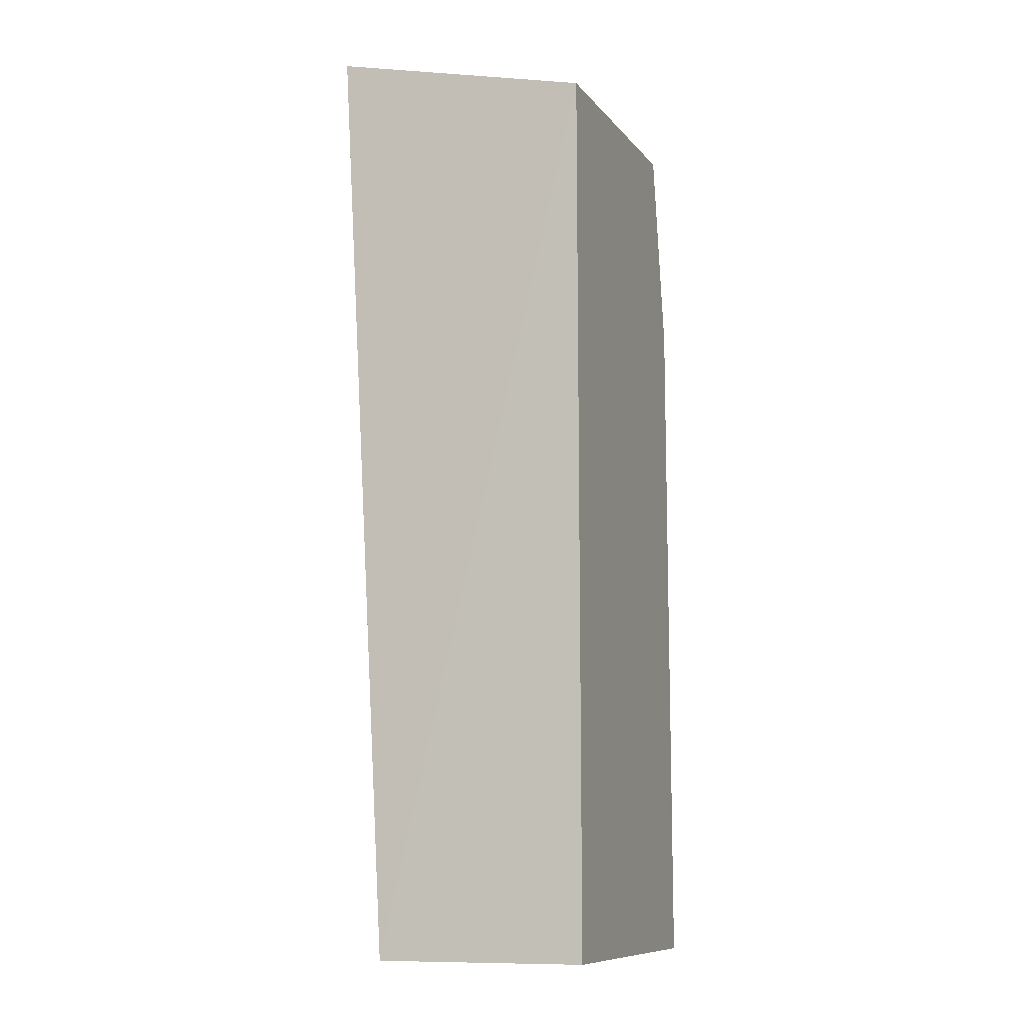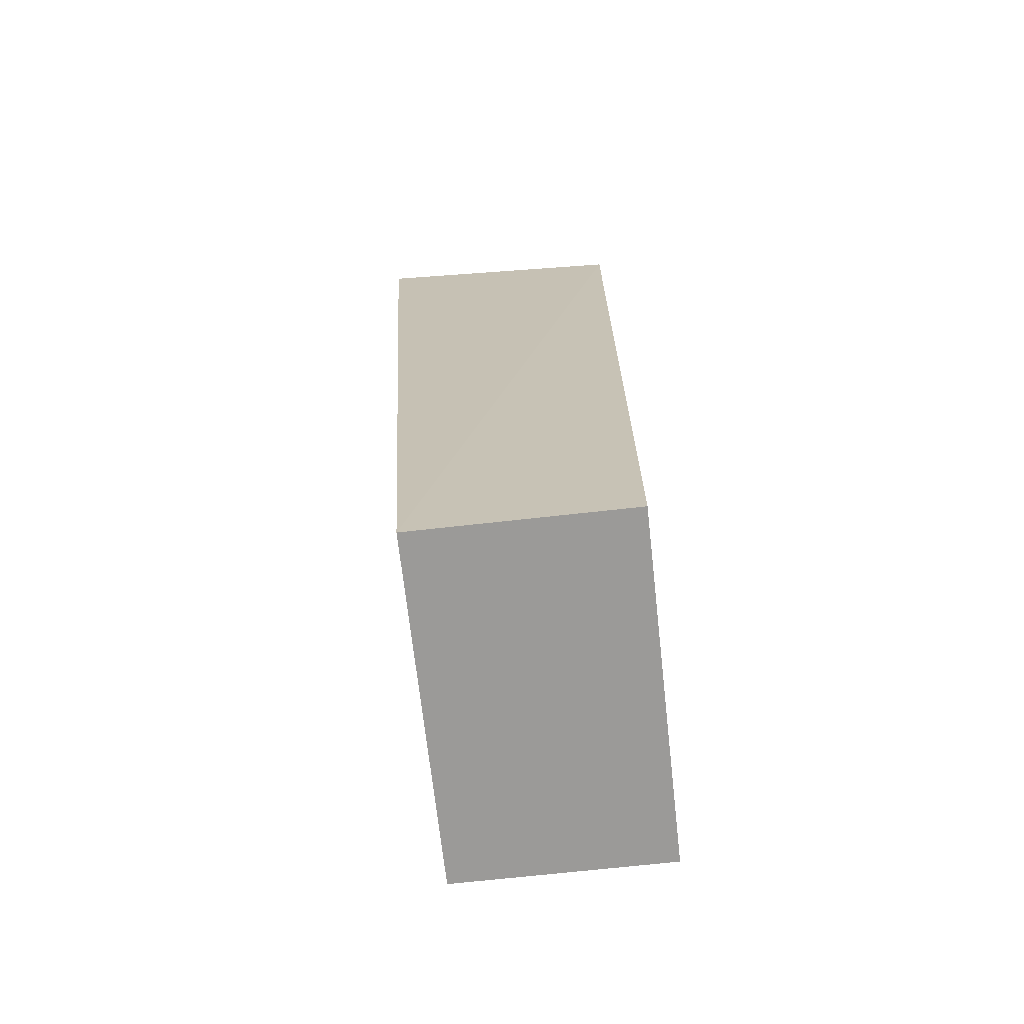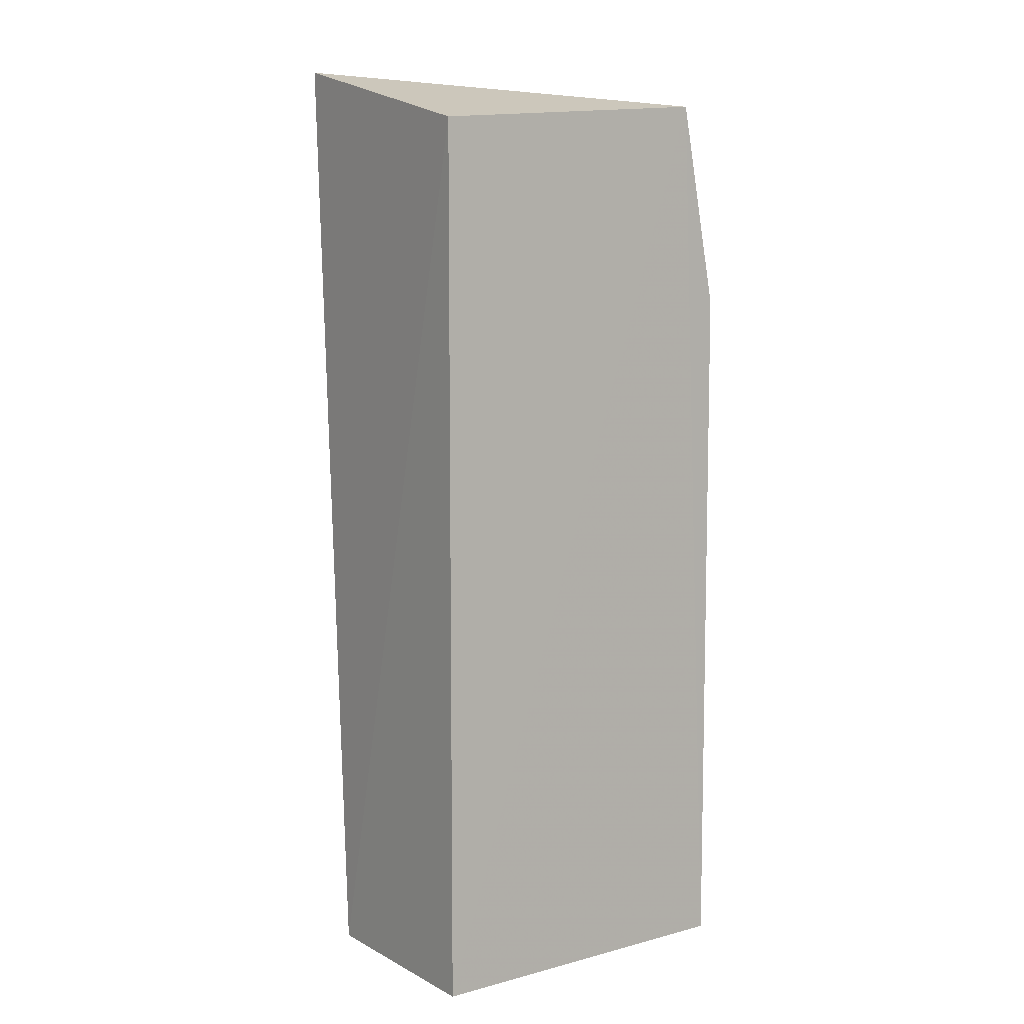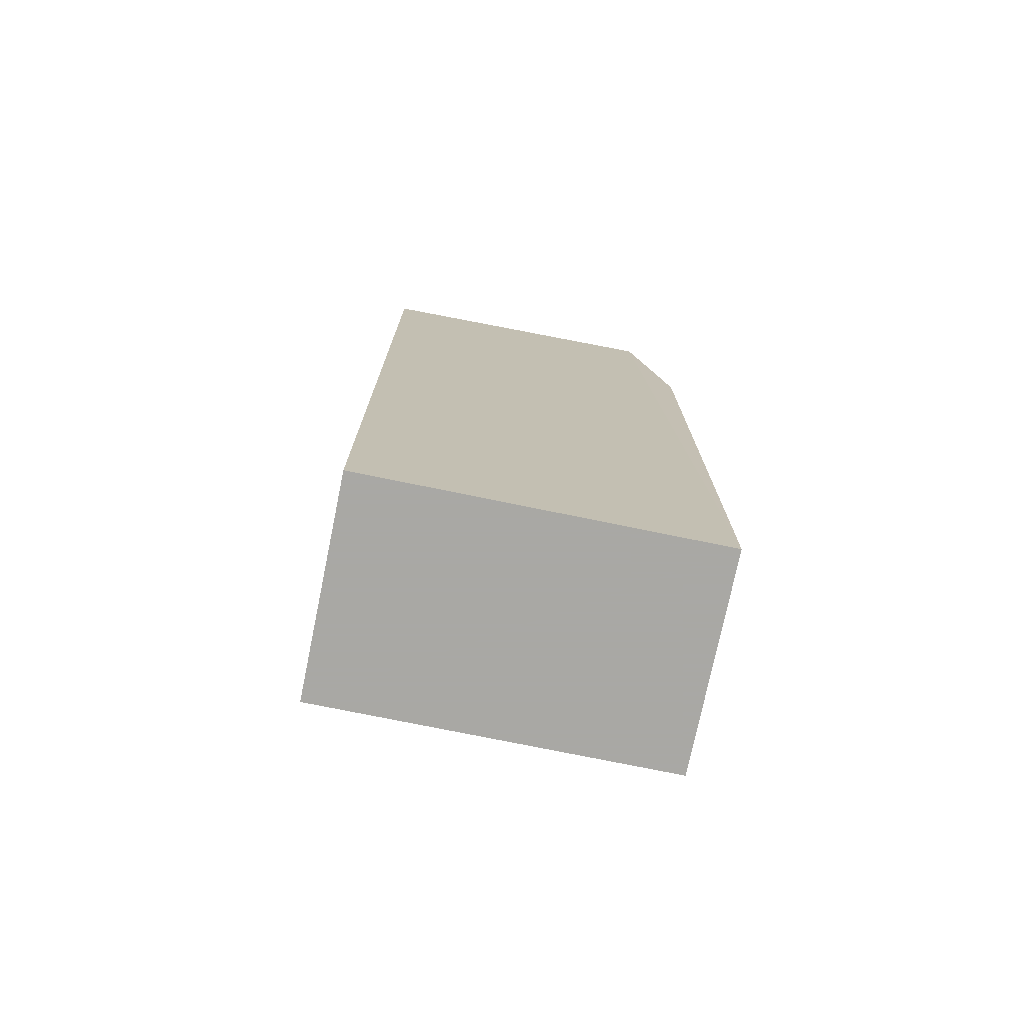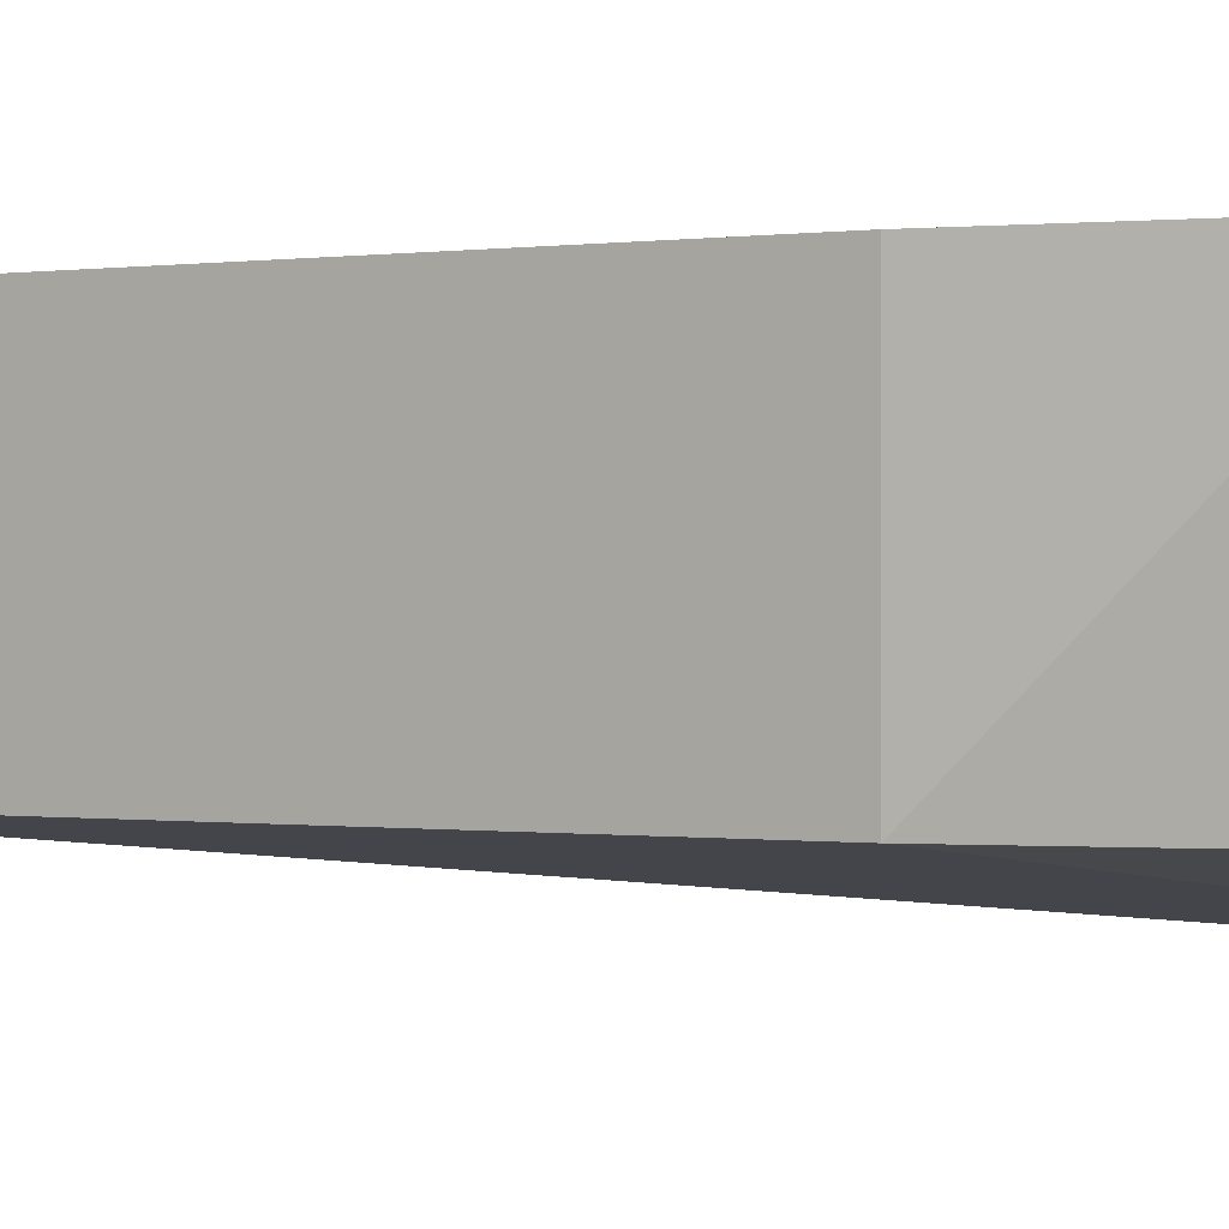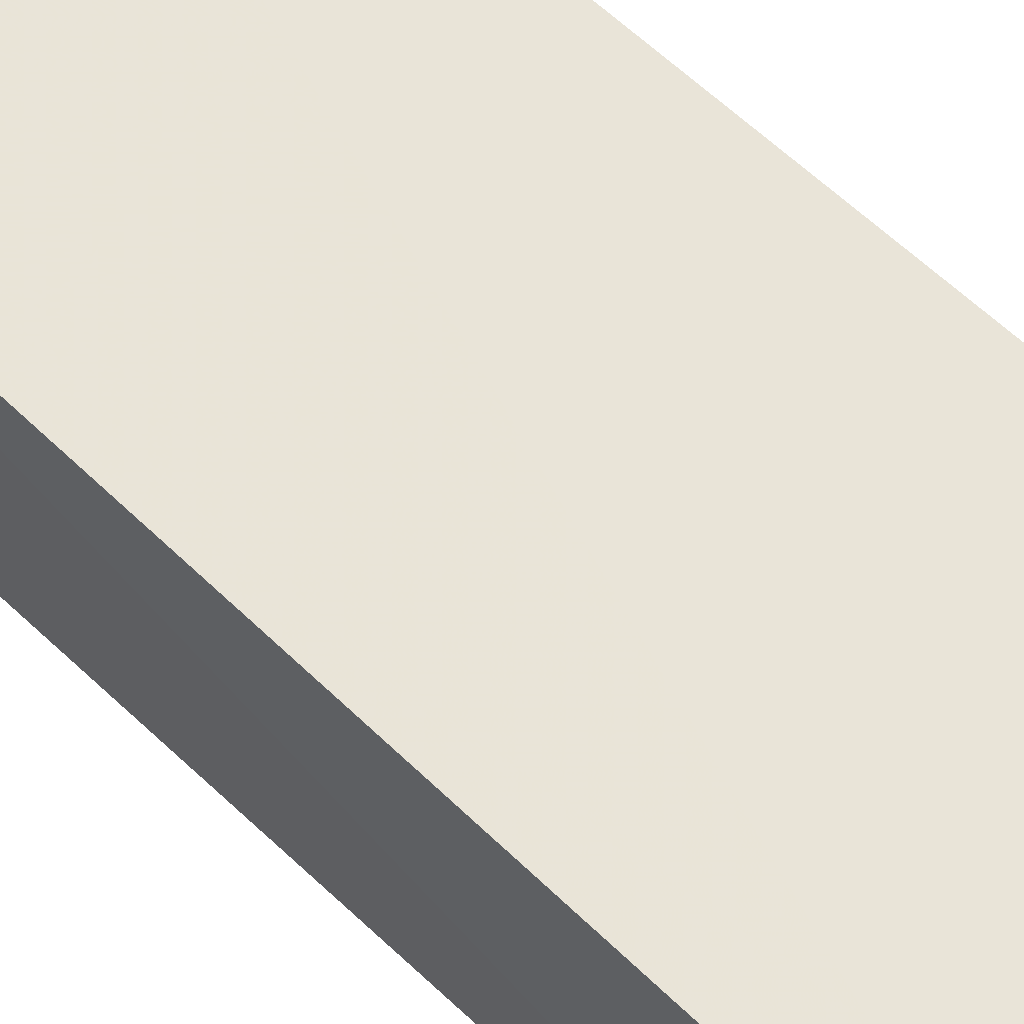
<metadata>
{"format":"obj","ext":"obj","renderer":"f3d","projection":"perspective","resolution":1024,"background":"white","views":[{"elev":-10.7,"azim":-70.3,"up":"+Y"},{"elev":-69.4,"azim":-83.6,"up":"+Y"},{"elev":8.3,"azim":-35.7,"up":"+Y"},{"elev":-75.0,"azim":-11.6,"up":"+Y"},{"elev":0.1,"azim":125.2,"up":"+Z"},{"elev":60.7,"azim":-45.4,"up":"+Z"}]}
</metadata>
<code>
v 0.01507 0.0274 0.02086
v 0.01685 -0.01411 0.02086
v 0.01685 0.01805 0.01132
v 0.001537 0.02917 0.008844
v 0.001364 -0.01411 0.02086
v 0.01444 0.02635 0.01132
v 0.01685 0.01805 0.02086
v 0.001364 0.02639 0.02086
v 0.001364 -0.01411 0.01132
v 0.01685 -0.01411 0.01132
f 5 2 1
f 6 1 3
f 6 3 4
f 6 4 1
f 7 1 2
f 7 2 3
f 7 3 1
f 8 5 1
f 8 1 4
f 9 2 5
f 9 8 4
f 9 5 8
f 10 3 2
f 10 2 9
f 10 9 4
f 10 4 3

</code>
